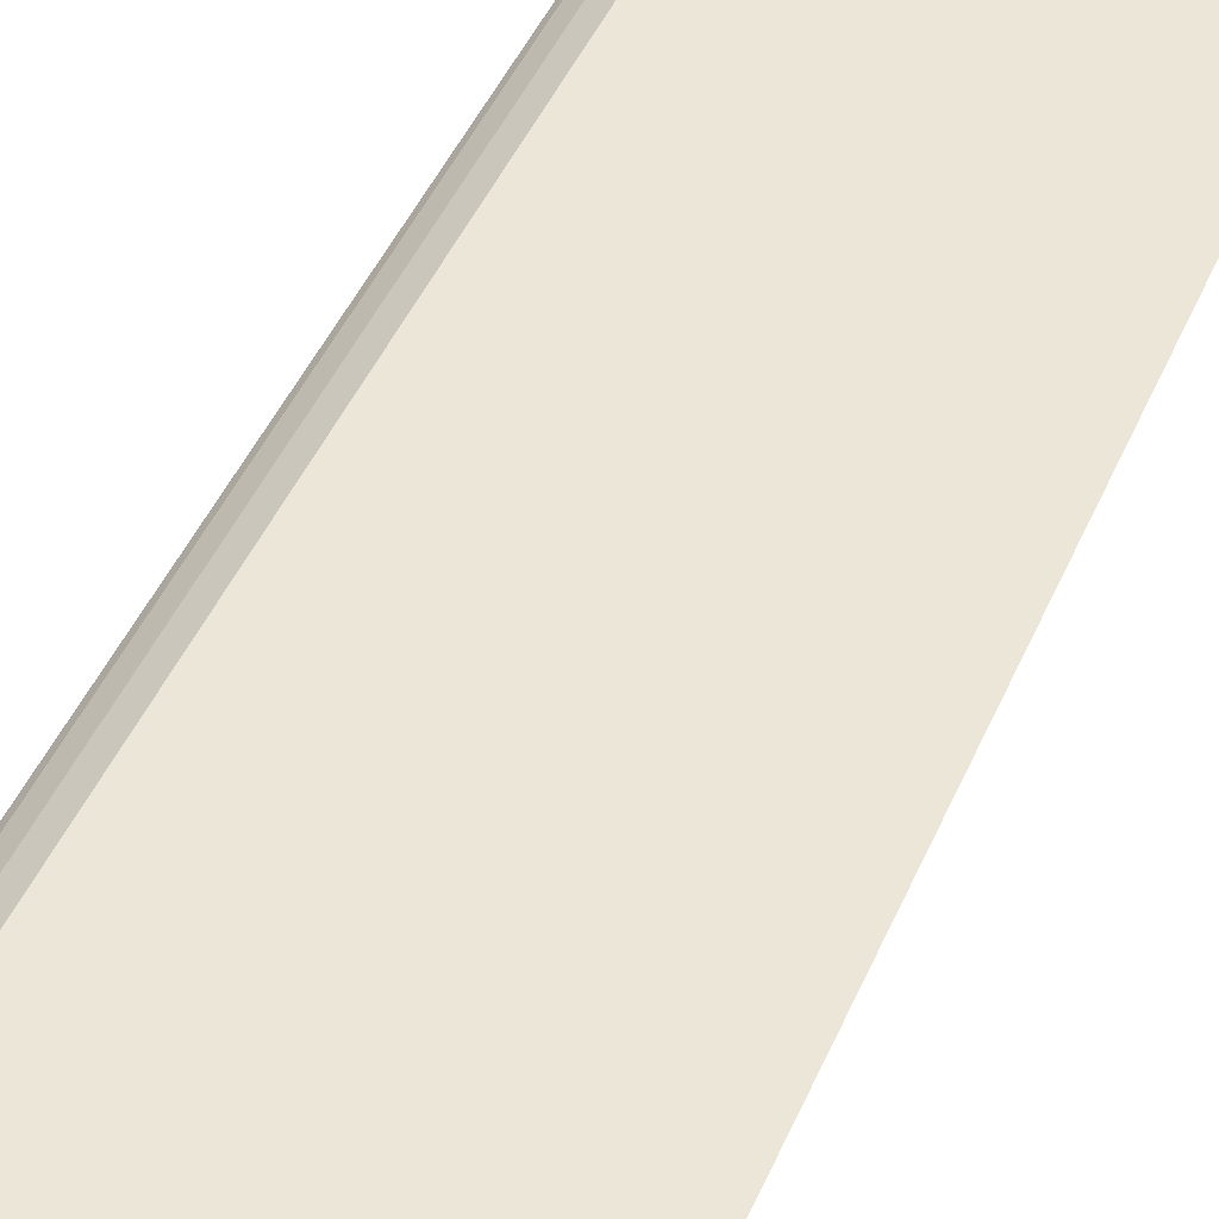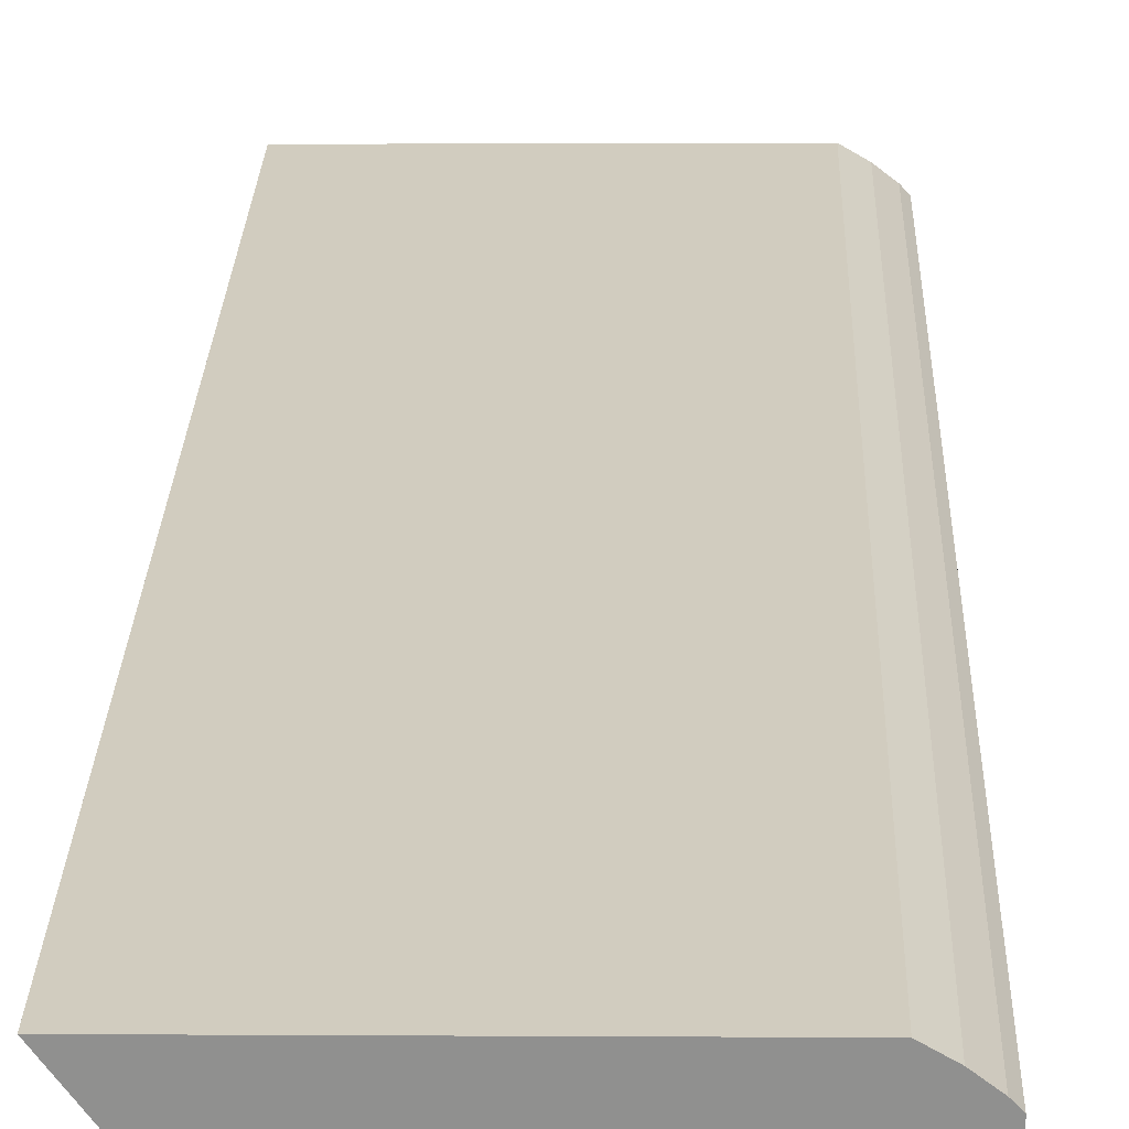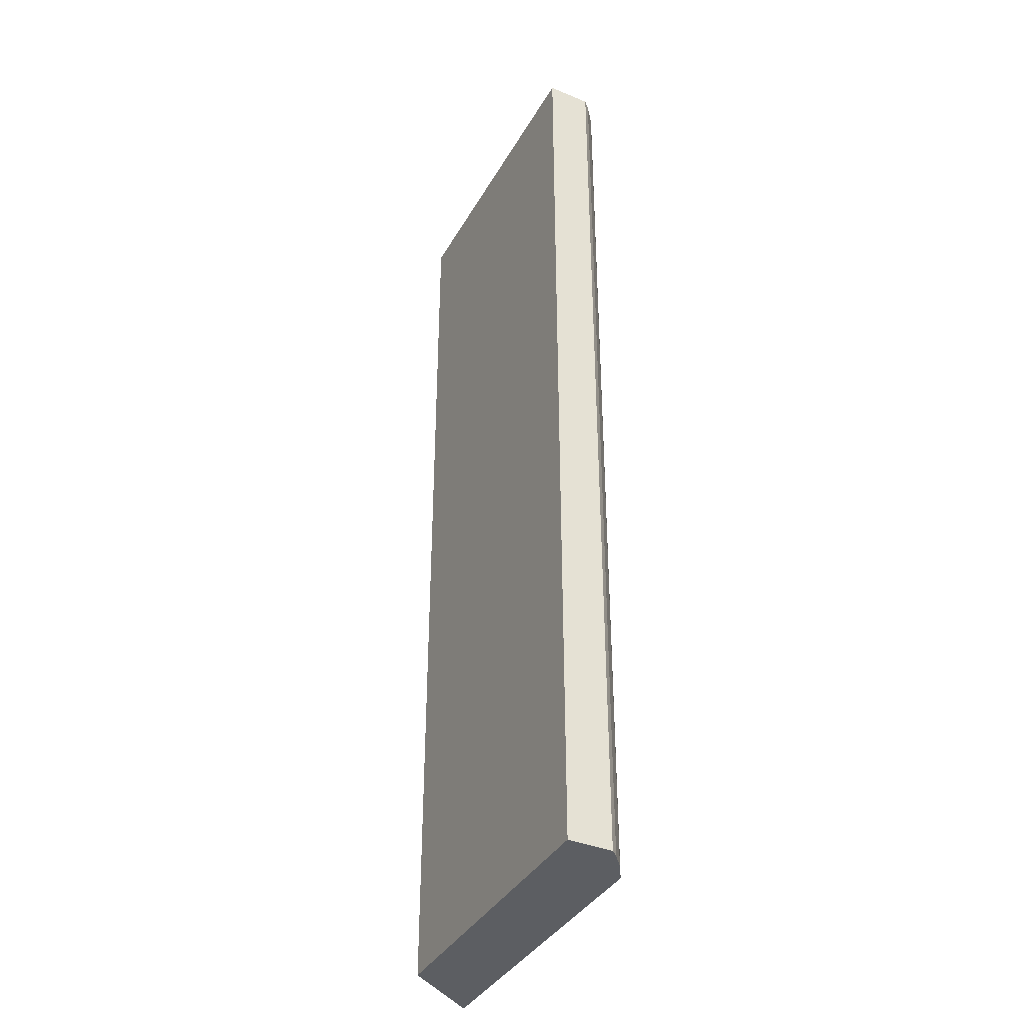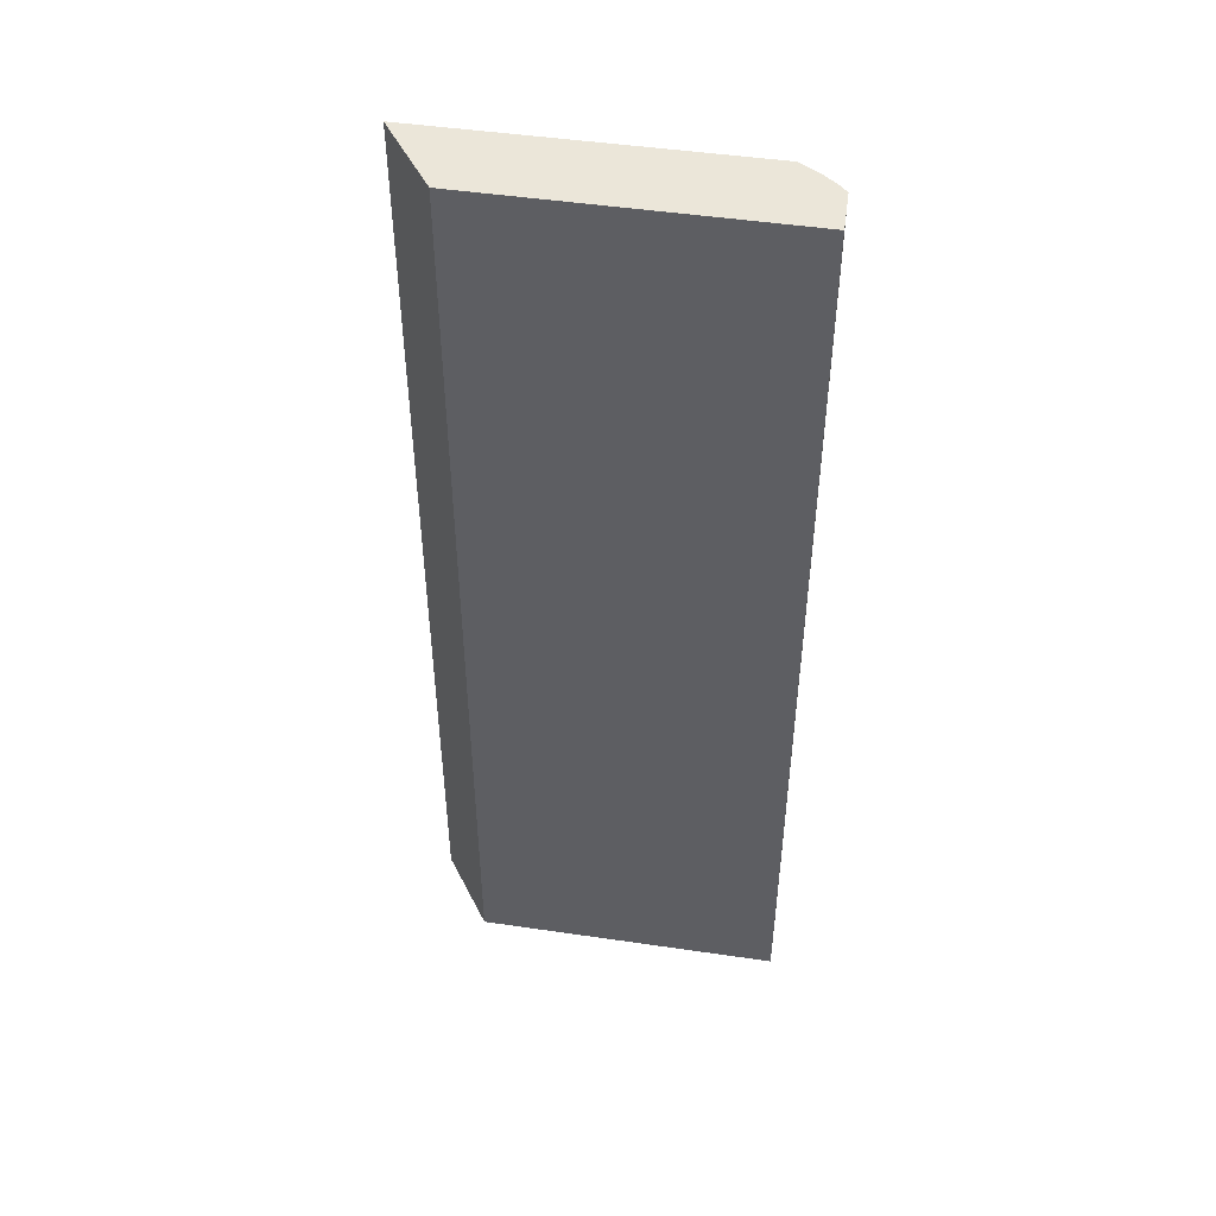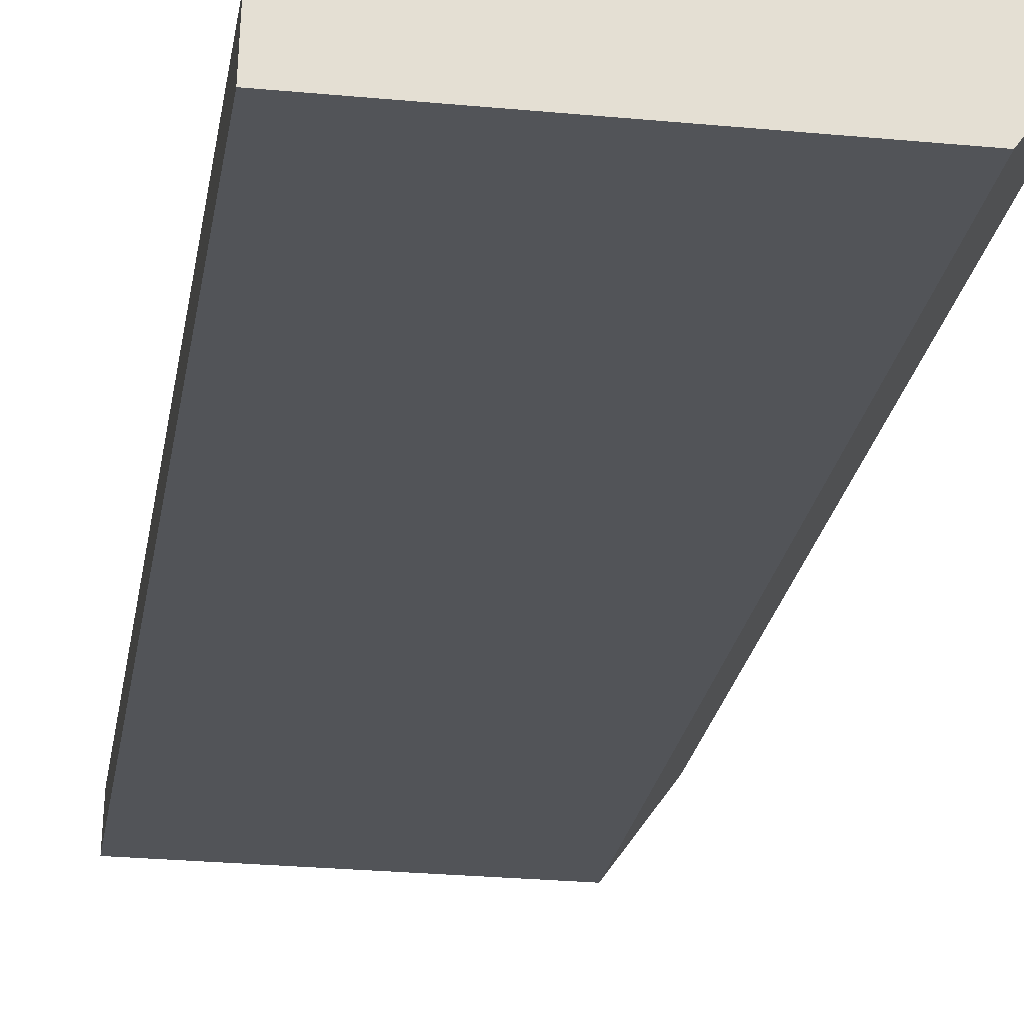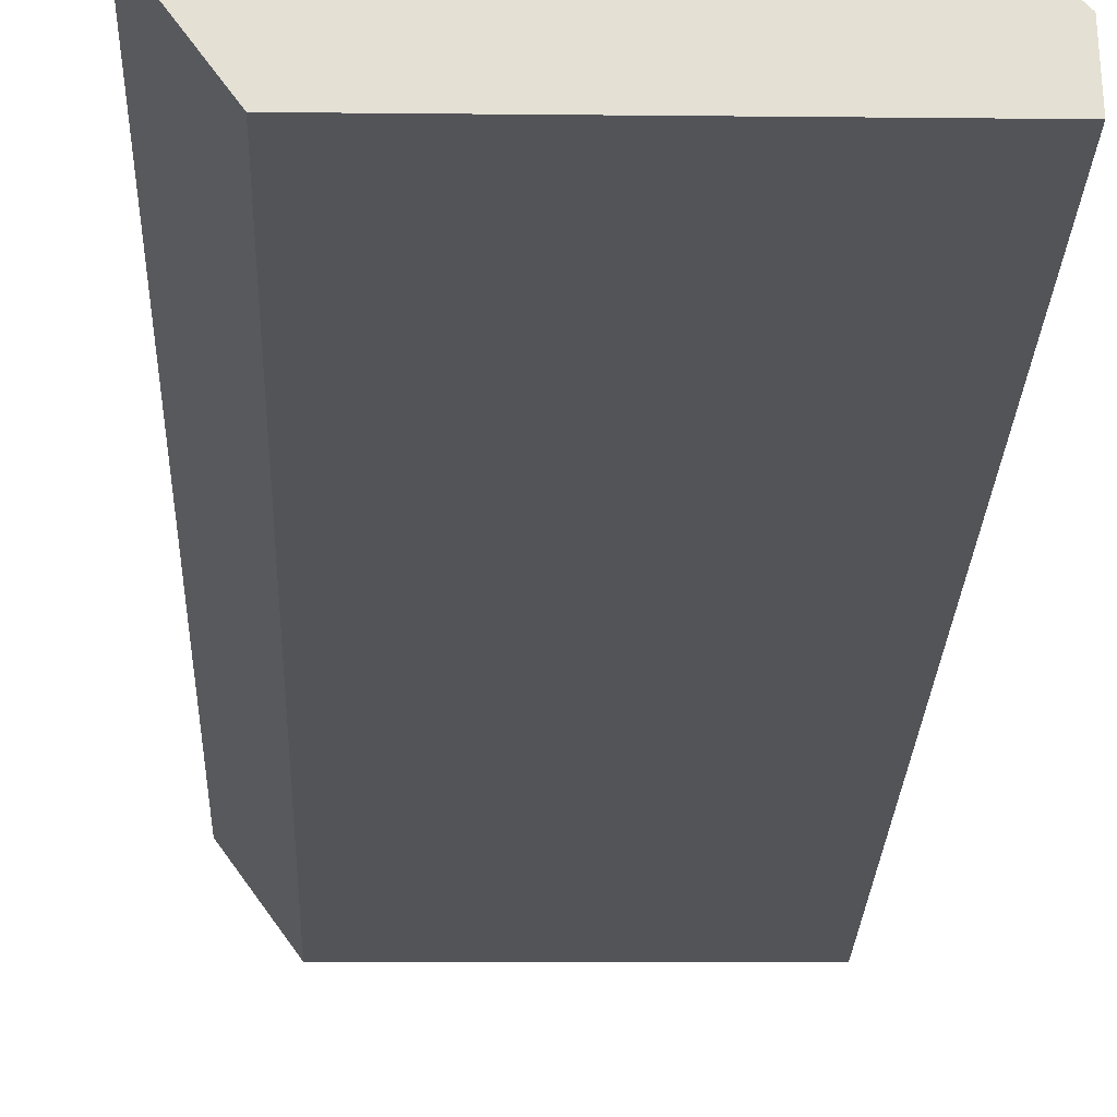
<metadata>
{"format":"obj","ext":"obj","renderer":"f3d","projection":"perspective","resolution":1024,"background":"white","views":[{"elev":45.8,"azim":22.6,"up":"+Z"},{"elev":24.3,"azim":-178.3,"up":"+Z"},{"elev":-37.8,"azim":-116.1,"up":"+Y"},{"elev":48.5,"azim":-170.2,"up":"+Y"},{"elev":-22.7,"azim":-8.5,"up":"+Z"},{"elev":-23.3,"azim":178.1,"up":"+Z"}]}
</metadata>
<code>
v  4.901 15.55 -0.044
v  0.685 15.55 1.189
v  5.74 15.55 1.125
v  0 15.55 9.522e-16
v  0.379 15.55 1.01
v  0.127 15.55 0.815
v  0.022 15.55 0.705
v  0.127 -4.99e-17 0.815
v  0.379 -6.184e-17 1.01
v  0.685 -7.281e-17 1.189
v  0.022 -4.317e-17 0.705
v  5.74 -6.889e-17 1.125
v  4.901 2.694e-18 -0.044
v  0 0 0
g defaultobject
f 1 2 3
f 2 1 4
f 2 4 5
f 5 4 6
f 6 4 7
f 8 5 6
f 5 8 9
f 9 2 5
f 2 9 10
f 11 6 7
f 6 11 8
f 10 3 2
f 3 10 12
f 12 1 3
f 1 12 13
f 13 4 1
f 4 13 14
f 14 7 4
f 7 14 11
f 10 13 12
f 13 10 14
f 14 10 9
f 14 9 8
f 14 8 11

</code>
